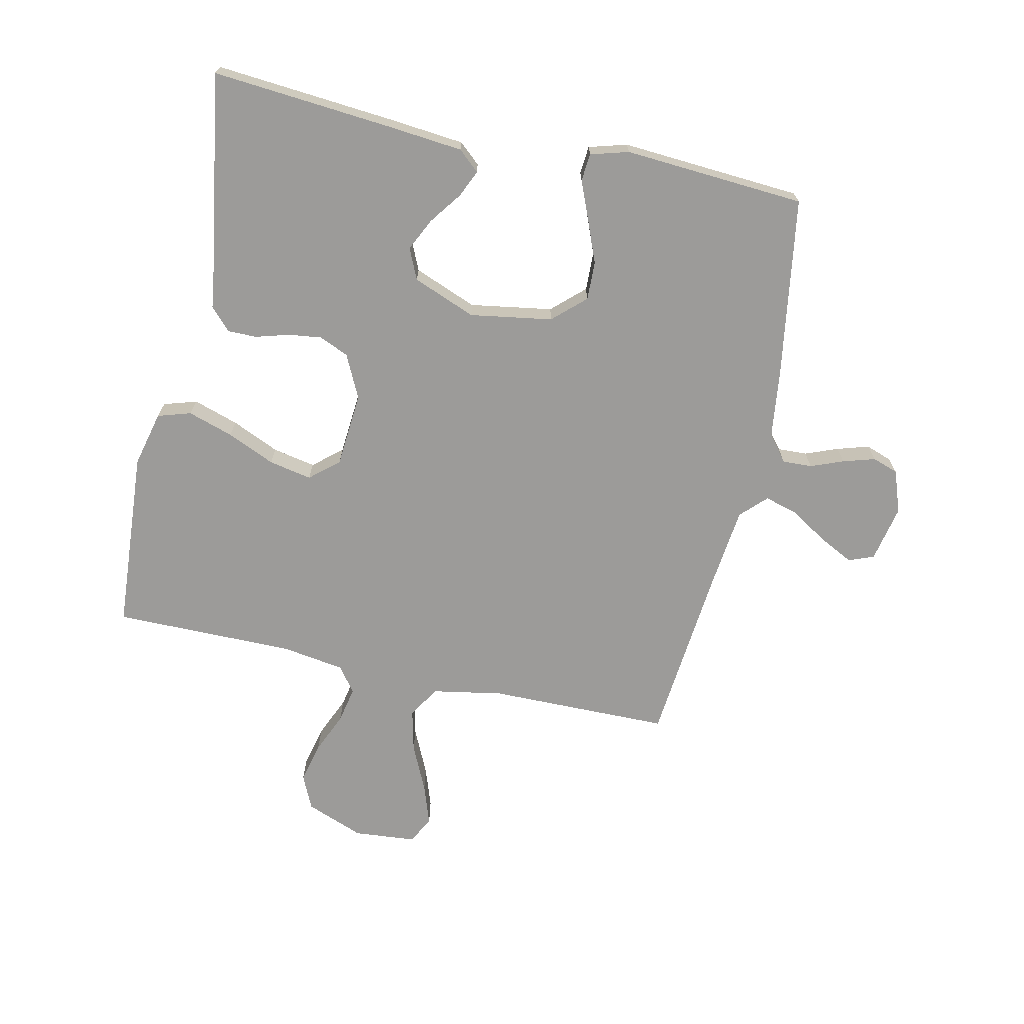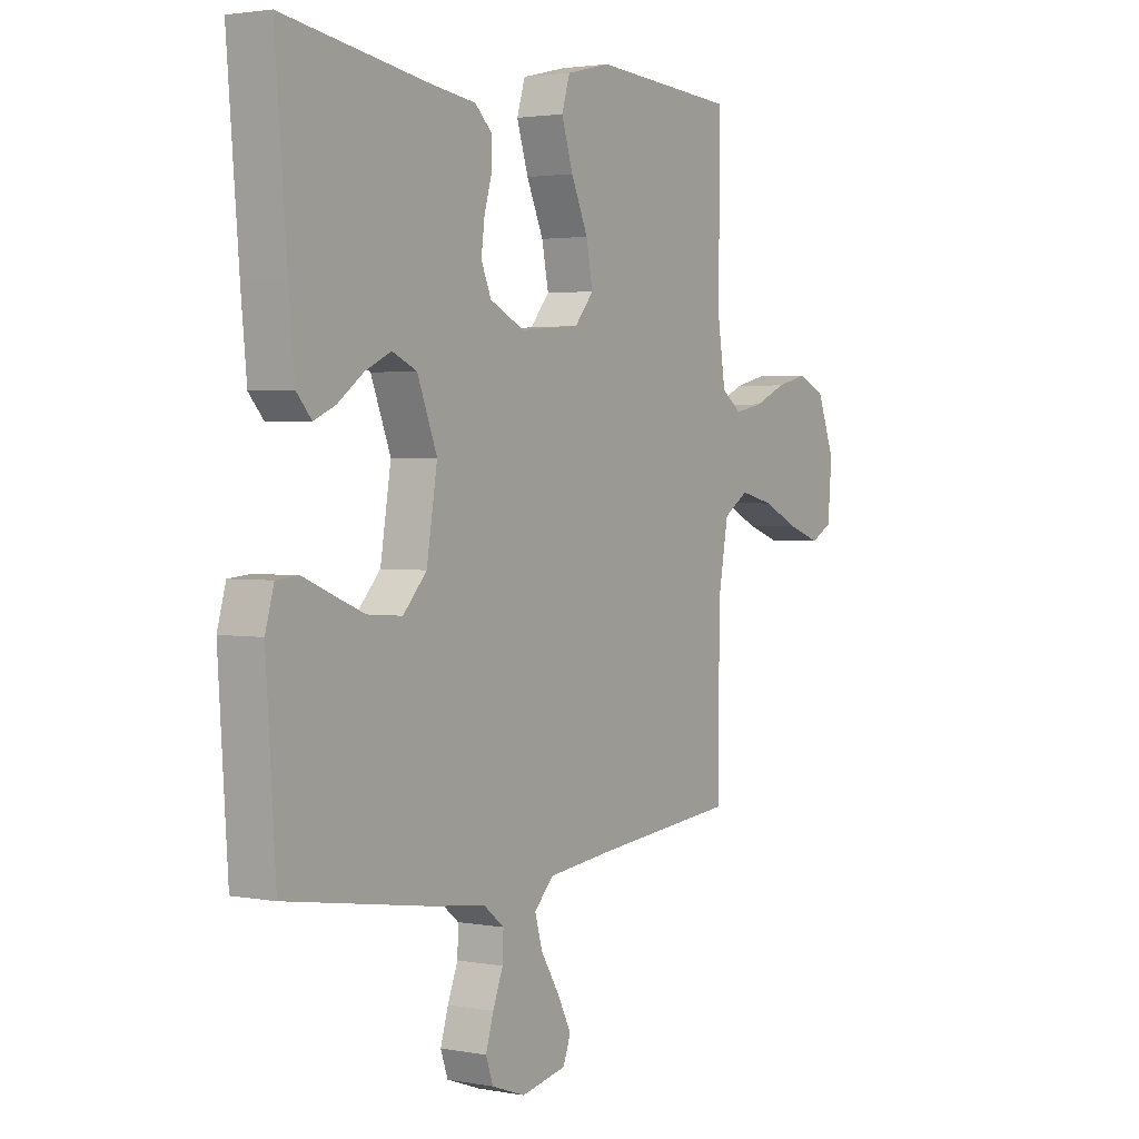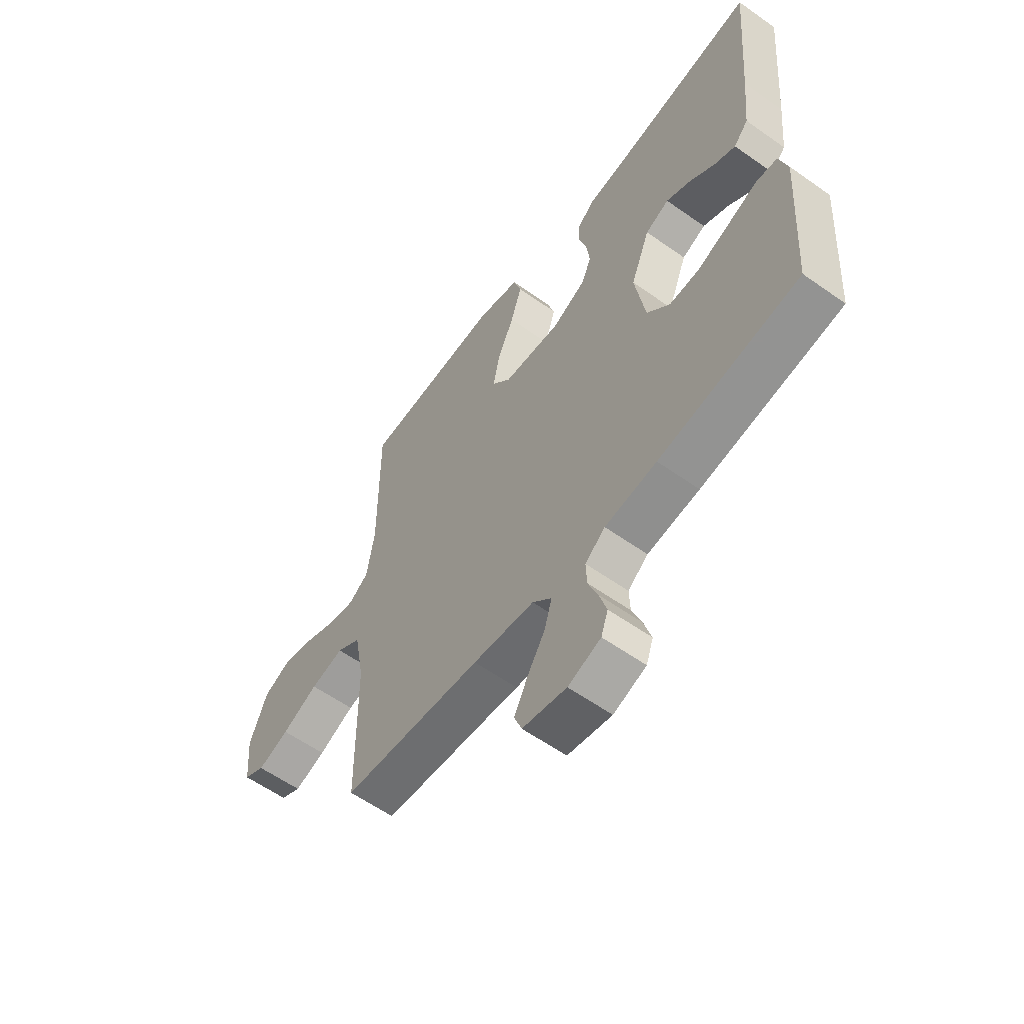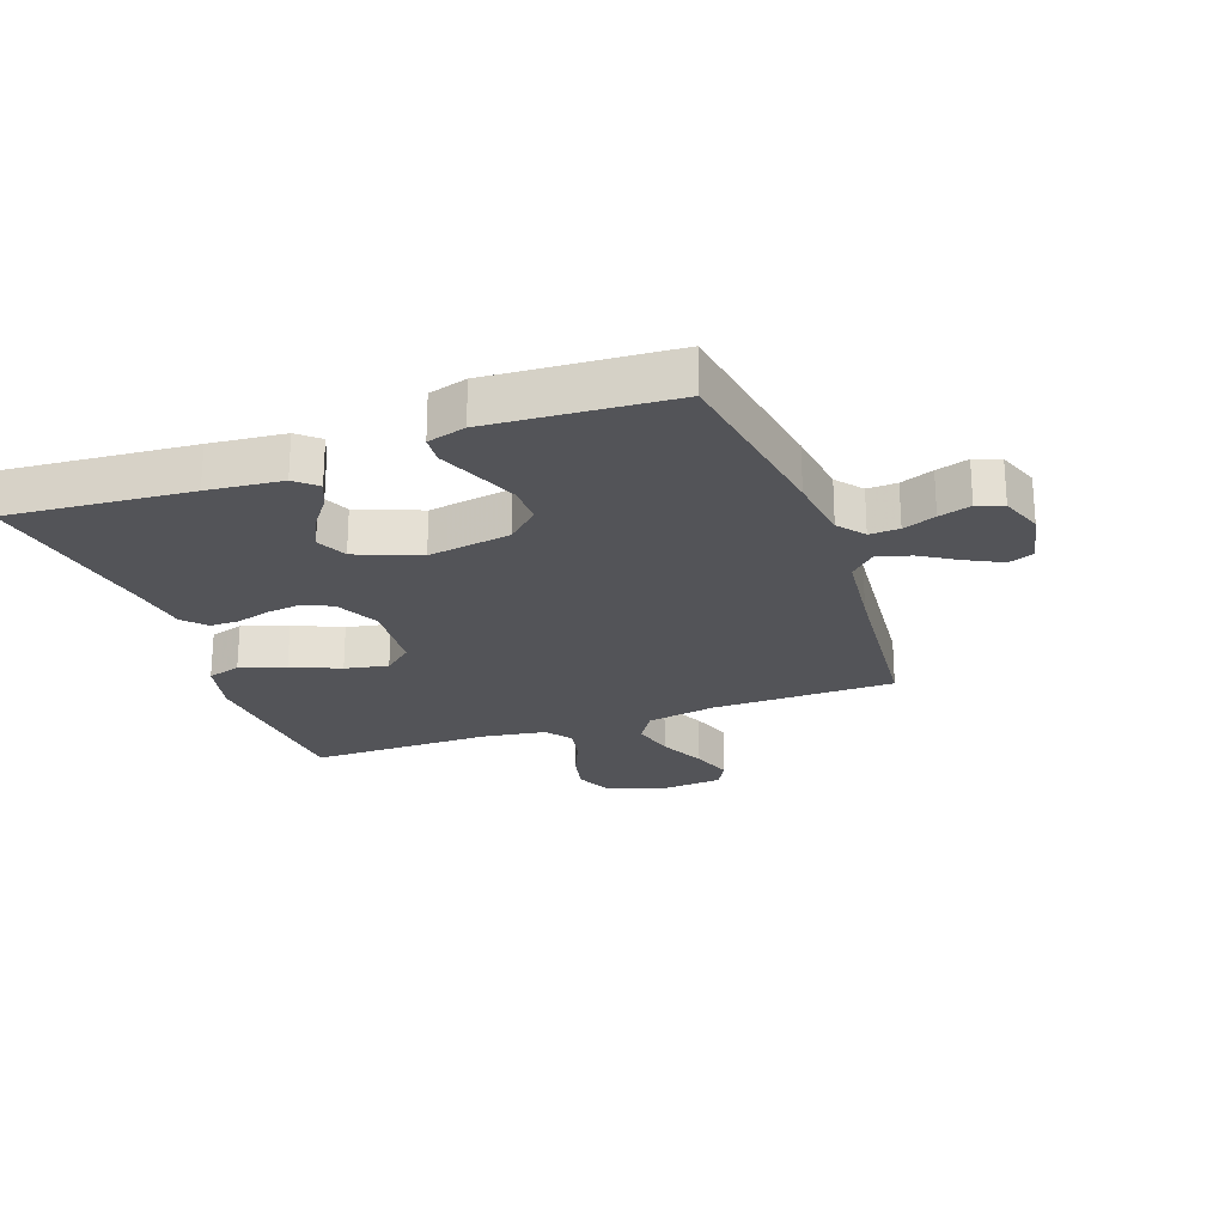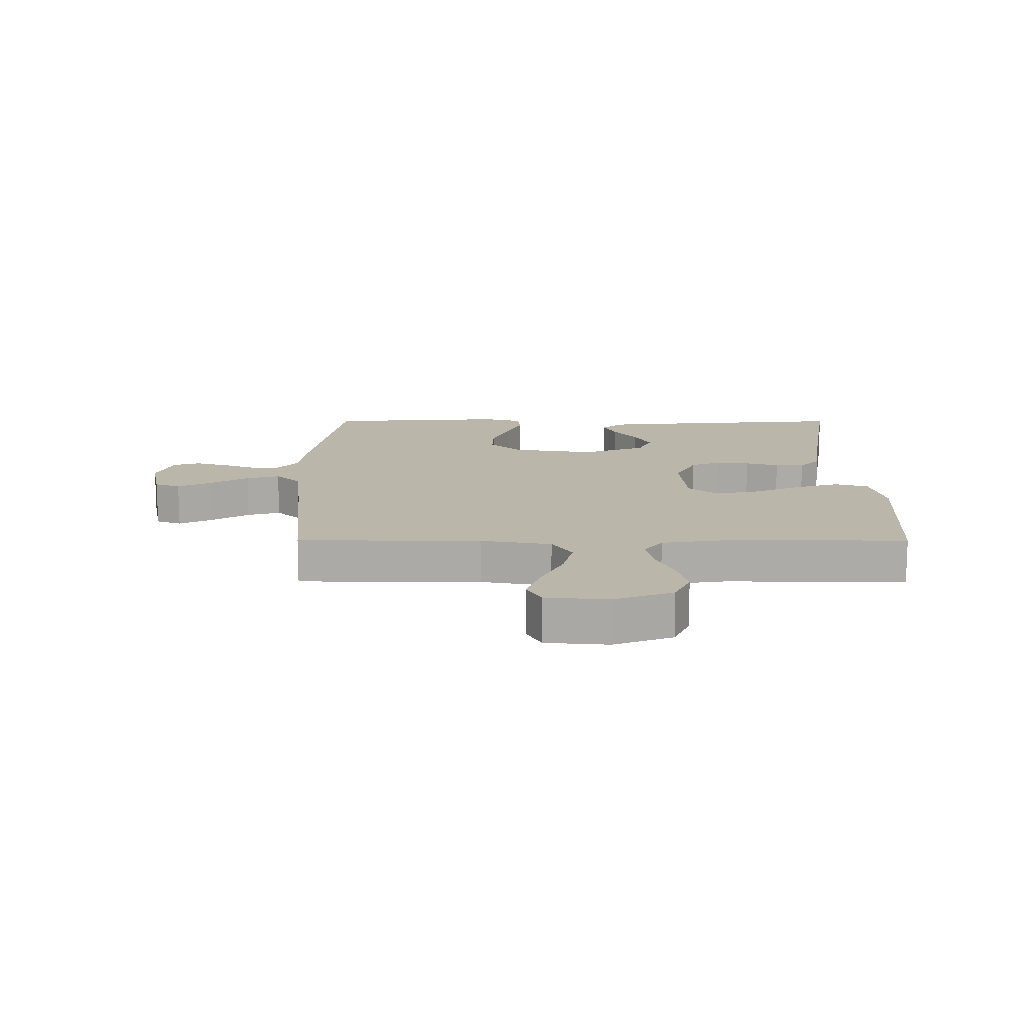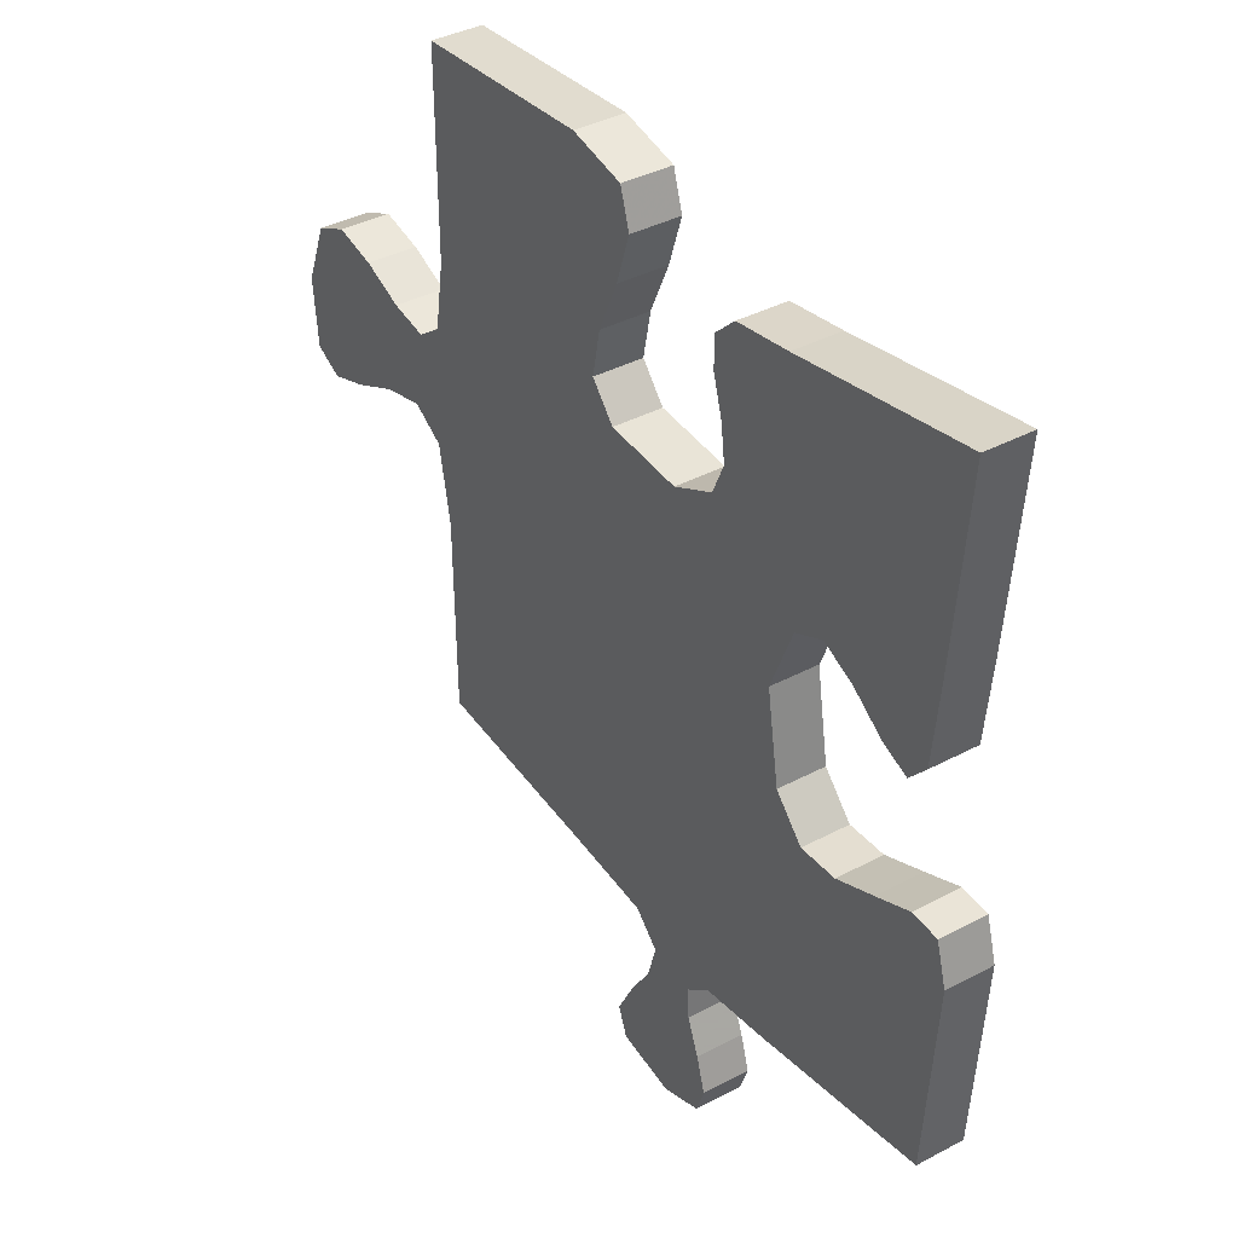
<metadata>
{"format":"obj","ext":"obj","renderer":"f3d","projection":"perspective","resolution":1024,"background":"white","views":[{"elev":-69.9,"azim":77.6,"up":"+Y"},{"elev":2.4,"azim":122.9,"up":"+Z"},{"elev":-59.1,"azim":53.9,"up":"+Z"},{"elev":-23.6,"azim":109.8,"up":"+Y"},{"elev":13.8,"azim":-89.9,"up":"+Y"},{"elev":38.3,"azim":56.0,"up":"+Z"}]}
</metadata>
<code>
v 0.5 0.07 -0.5
v 0.2 0.07 -0.547
v 0.089 0.07 -0.561
v 0.046 0.07 -0.595
v 0.048 0.07 -0.644
v 0.069 0.07 -0.698
v 0.085 0.07 -0.751
v 0.07 0.07 -0.794
v 0 0.07 -0.819
v -0.094 0.07 -0.8
v -0.11 0.07 -0.758
v -0.081 0.07 -0.701
v -0.043 0.07 -0.64
v -0.027 0.07 -0.585
v -0.068 0.07 -0.544
v -0.2 0.07 -0.529
v -0.5 0.07 -0.5
v -0.503 0.07 -0.2
v -0.524 0.07 -0.084
v -0.576 0.07 -0.051
v -0.647 0.07 -0.068
v -0.724 0.07 -0.104
v -0.791 0.07 -0.127
v -0.836 0.07 -0.103
v -0.845 0.07 0
v -0.808 0.07 0.096
v -0.751 0.07 0.122
v -0.684 0.07 0.106
v -0.617 0.07 0.077
v -0.557 0.07 0.065
v -0.515 0.07 0.096
v -0.499 0.07 0.2
v -0.5 0.07 0.5
v -0.2 0.07 0.521
v -0.108 0.07 0.499
v -0.091 0.07 0.444
v -0.115 0.07 0.369
v -0.15 0.07 0.29
v -0.164 0.07 0.219
v -0.124 0.07 0.172
v 0 0.07 0.162
v 0.072 0.07 0.197
v 0.093 0.07 0.246
v 0.086 0.07 0.301
v 0.07 0.07 0.356
v 0.07 0.07 0.404
v 0.106 0.07 0.438
v 0.2 0.07 0.451
v 0.5 0.07 0.5
v 0.475 0.07 0.2
v 0.463 0.07 0.077
v 0.432 0.07 0.042
v 0.387 0.07 0.062
v 0.334 0.07 0.101
v 0.28 0.07 0.127
v 0.229 0.07 0.104
v 0.188 0.07 0
v 0.21 0.07 -0.136
v 0.259 0.07 -0.189
v 0.323 0.07 -0.187
v 0.393 0.07 -0.159
v 0.456 0.07 -0.133
v 0.502 0.07 -0.137
v 0.52 0.07 -0.2
v 0.5 0 -0.5
v 0.2 0 -0.547
v 0.089 0 -0.561
v 0.046 0 -0.595
v 0.048 0 -0.644
v 0.069 0 -0.698
v 0.085 0 -0.751
v 0.07 0 -0.794
v 0 0 -0.819
v -0.094 0 -0.8
v -0.11 0 -0.758
v -0.081 0 -0.701
v -0.043 0 -0.64
v -0.027 0 -0.585
v -0.068 0 -0.544
v -0.2 0 -0.529
v -0.5 0 -0.5
v -0.503 0 -0.2
v -0.524 0 -0.084
v -0.576 0 -0.051
v -0.647 0 -0.068
v -0.724 0 -0.104
v -0.791 0 -0.127
v -0.836 0 -0.103
v -0.845 0 0
v -0.808 0 0.096
v -0.751 0 0.122
v -0.684 0 0.106
v -0.617 0 0.077
v -0.557 0 0.065
v -0.515 0 0.096
v -0.499 0 0.2
v -0.5 0 0.5
v -0.2 0 0.521
v -0.108 0 0.499
v -0.091 0 0.444
v -0.115 0 0.369
v -0.15 0 0.29
v -0.164 0 0.219
v -0.124 0 0.172
v 0 0 0.162
v 0.072 0 0.197
v 0.093 0 0.246
v 0.086 0 0.301
v 0.07 0 0.356
v 0.07 0 0.404
v 0.106 0 0.438
v 0.2 0 0.451
v 0.5 0 0.5
v 0.475 0 0.2
v 0.463 0 0.077
v 0.432 0 0.042
v 0.387 0 0.062
v 0.334 0 0.101
v 0.28 0 0.127
v 0.229 0 0.104
v 0.188 0 0
v 0.21 0 -0.136
v 0.259 0 -0.189
v 0.323 0 -0.187
v 0.393 0 -0.159
v 0.456 0 -0.133
v 0.502 0 -0.137
v 0.52 0 -0.2
f 61 62 63 64
f 60 61 64 1
f 59 60 1 2
f 58 59 2 3
f 57 58 3 4
f 51 52 53 54
f 51 54 55
f 48 49 50 51
f 48 51 55
f 47 48 55 56
f 44 45 46 47
f 43 44 47 56
f 35 36 37 38
f 33 34 35 38
f 32 33 38 39
f 31 32 39 40
f 26 27 28 29
f 26 29 30
f 25 26 30
f 24 25 30
f 21 22 23 24
f 20 21 24 30
f 19 20 30 31
f 16 17 18
f 15 16 18 19
f 14 15 19 31
f 10 11 12 13
f 8 9 10 13
f 8 13 14
f 5 6 7 8
f 5 8 14
f 4 5 14 31
f 42 43 56 57
f 41 42 57 4
f 4 31 40 41
f 128 127 126 125
f 65 128 125 124
f 66 65 124 123
f 67 66 123 122
f 68 67 122 121
f 118 117 116 115
f 119 118 115
f 115 114 113 112
f 119 115 112
f 120 119 112 111
f 111 110 109 108
f 120 111 108 107
f 102 101 100 99
f 102 99 98 97
f 103 102 97 96
f 104 103 96 95
f 93 92 91 90
f 94 93 90
f 94 90 89
f 94 89 88
f 88 87 86 85
f 94 88 85 84
f 95 94 84 83
f 82 81 80
f 83 82 80 79
f 95 83 79 78
f 77 76 75 74
f 77 74 73 72
f 78 77 72
f 72 71 70 69
f 78 72 69
f 95 78 69 68
f 121 120 107 106
f 68 121 106 105
f 105 104 95 68
f 1 65 66 2
f 2 66 67 3
f 3 67 68 4
f 4 68 69 5
f 5 69 70 6
f 6 70 71 7
f 7 71 72 8
f 8 72 73 9
f 9 73 74 10
f 10 74 75 11
f 11 75 76 12
f 12 76 77 13
f 13 77 78 14
f 14 78 79 15
f 15 79 80 16
f 16 80 81 17
f 17 81 82 18
f 18 82 83 19
f 19 83 84 20
f 20 84 85 21
f 21 85 86 22
f 22 86 87 23
f 23 87 88 24
f 24 88 89 25
f 25 89 90 26
f 26 90 91 27
f 27 91 92 28
f 28 92 93 29
f 29 93 94 30
f 30 94 95 31
f 31 95 96 32
f 32 96 97 33
f 33 97 98 34
f 34 98 99 35
f 35 99 100 36
f 36 100 101 37
f 37 101 102 38
f 38 102 103 39
f 39 103 104 40
f 40 104 105 41
f 41 105 106 42
f 42 106 107 43
f 43 107 108 44
f 44 108 109 45
f 45 109 110 46
f 46 110 111 47
f 47 111 112 48
f 48 112 113 49
f 49 113 114 50
f 50 114 115 51
f 51 115 116 52
f 52 116 117 53
f 53 117 118 54
f 54 118 119 55
f 55 119 120 56
f 56 120 121 57
f 57 121 122 58
f 58 122 123 59
f 59 123 124 60
f 60 124 125 61
f 61 125 126 62
f 62 126 127 63
f 63 127 128 64
f 64 128 65 1

</code>
